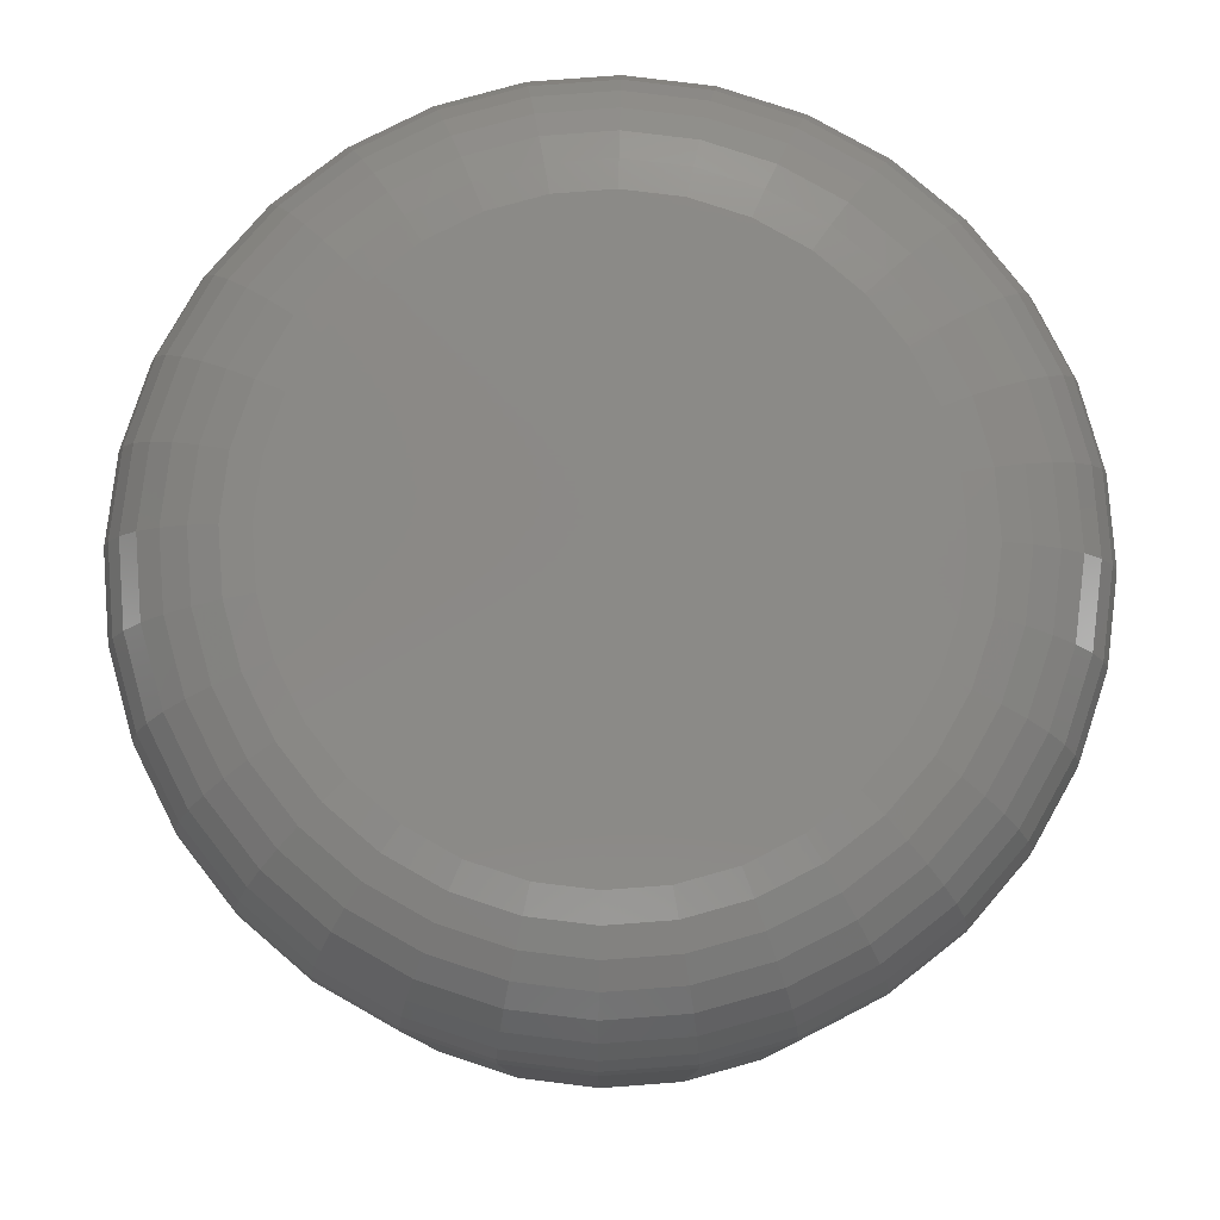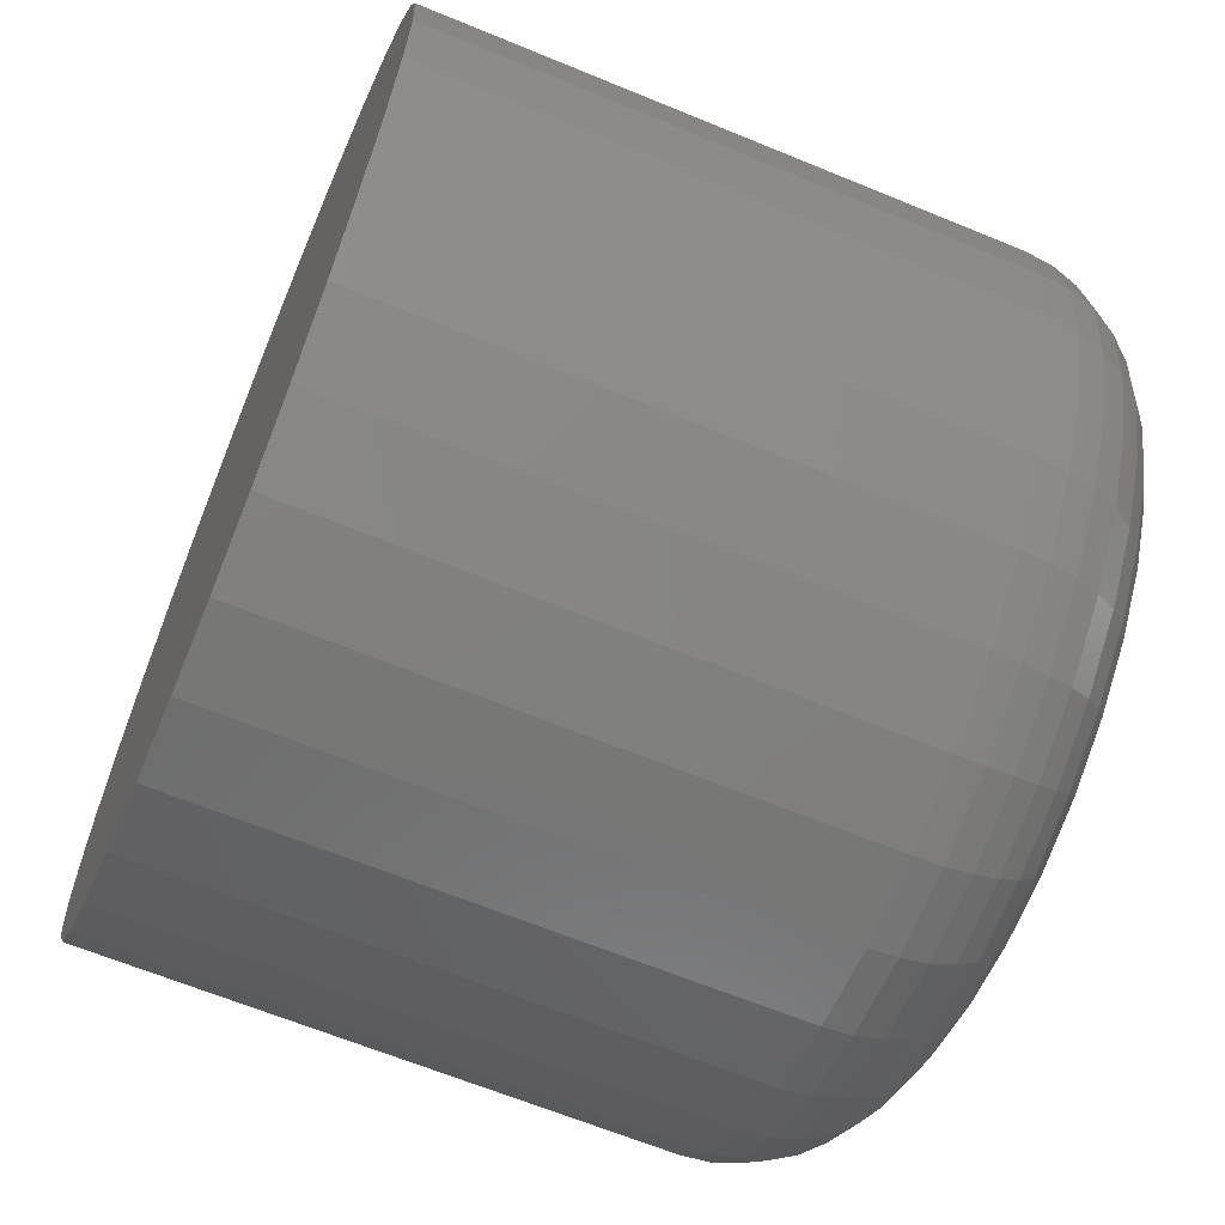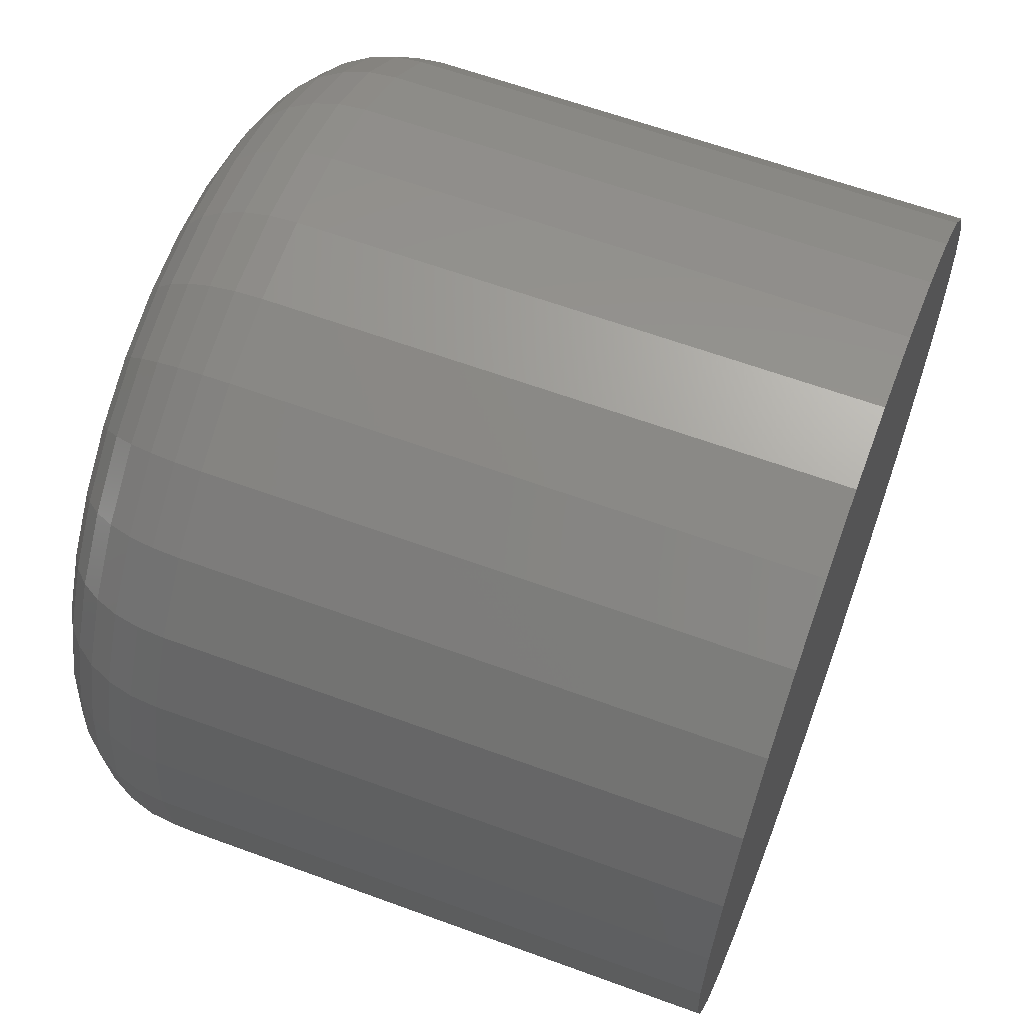
<metadata>
{"format":"stl","ext":"stl","renderer":"f3d","projection":"perspective","resolution":1024,"background":"white","views":[{"elev":79.8,"azim":-167.4,"up":"+Y"},{"elev":-64.5,"azim":67.4,"up":"+Z"},{"elev":61.9,"azim":-69.5,"up":"+Z"}]}
</metadata>
<code>
# stl→obj: 320 verts, 636 faces
v 0.6115 3.069e-16 0.653
v 0.6175 3.078e-16 0.6548
v 0.6237 3.085e-16 0.6554
v 0.6299 3.092e-16 0.6548
v 0.6358 3.096e-16 0.653
v 0.606 3.06e-16 0.6501
v 0.6413 3.099e-16 0.6501
v 0.6012 3.05e-16 0.6461
v 0.6461 3.1e-16 0.6461
v 0.5973 3.04e-16 0.6413
v 0.6501 3.099e-16 0.6413
v 0.5944 3.031e-16 0.6358
v 0.653 3.096e-16 0.6358
v 0.5926 3.023e-16 0.6299
v 0.6548 3.092e-16 0.6299
v 0.653 3.069e-16 0.6115
v 0.5944 3.004e-16 0.6115
v 0.6548 3.078e-16 0.6175
v 0.5973 3.001e-16 0.606
v 0.6501 3.06e-16 0.606
v 0.6012 3e-16 0.6012
v 0.6461 3.05e-16 0.6012
v 0.606 3.001e-16 0.5973
v 0.6413 3.04e-16 0.5973
v 0.6115 3.004e-16 0.5944
v 0.6358 3.031e-16 0.5944
v 0.6175 3.009e-16 0.5926
v 0.6237 3.015e-16 0.5919
v 0.6299 3.023e-16 0.5926
v 0.5926 3.009e-16 0.6175
v 0.5919 3.015e-16 0.6237
v 0.6554 3.085e-16 0.6237
v 0.6711 -0.01562 0.6237
v 0.6711 -0.07812 0.6237
v 0.6701 -0.01562 0.6144
v 0.6701 -0.07812 0.6144
v 0.6674 -0.01562 0.6056
v 0.6674 -0.07812 0.6056
v 0.6631 -0.01562 0.5974
v 0.6631 -0.07812 0.5974
v 0.6572 -0.01562 0.5902
v 0.6572 -0.07812 0.5902
v 0.65 -0.01562 0.5843
v 0.65 -0.07812 0.5843
v 0.6418 -0.01562 0.5799
v 0.6418 -0.07812 0.5799
v 0.6329 -0.01562 0.5772
v 0.6329 -0.07812 0.5772
v 0.6237 -0.01562 0.5763
v 0.6237 -0.07812 0.5763
v 0.6144 -0.01562 0.5772
v 0.6144 -0.07812 0.5772
v 0.6056 -0.01562 0.5799
v 0.6056 -0.07812 0.5799
v 0.5974 -0.01562 0.5843
v 0.5974 -0.07812 0.5843
v 0.5902 -0.01562 0.5902
v 0.5902 -0.07812 0.5902
v 0.5843 -0.01562 0.5974
v 0.5843 -0.07812 0.5974
v 0.5799 -0.01562 0.6056
v 0.5799 -0.07812 0.6056
v 0.5772 -0.01562 0.6144
v 0.5772 -0.07812 0.6144
v 0.5763 -0.01562 0.6237
v 0.5763 -0.07812 0.6237
v 0.5772 -0.01562 0.6329
v 0.5772 -0.07812 0.6329
v 0.5799 -0.01562 0.6418
v 0.5799 -0.07812 0.6418
v 0.5843 -0.01562 0.65
v 0.5843 -0.07812 0.65
v 0.5902 -0.01562 0.6572
v 0.5902 -0.07812 0.6572
v 0.5974 -0.01562 0.6631
v 0.5974 -0.07812 0.6631
v 0.6056 -0.01562 0.6674
v 0.6056 -0.07812 0.6674
v 0.6144 -0.01562 0.6701
v 0.6144 -0.07812 0.6701
v 0.6237 -0.01562 0.6711
v 0.6237 -0.07812 0.6711
v 0.6329 -0.01562 0.6701
v 0.6329 -0.07812 0.6701
v 0.6418 -0.01562 0.6674
v 0.6418 -0.07812 0.6674
v 0.65 -0.01562 0.6631
v 0.65 -0.07812 0.6631
v 0.6572 -0.01562 0.6572
v 0.6572 -0.07812 0.6572
v 0.6631 -0.01562 0.65
v 0.6631 -0.07812 0.65
v 0.6674 -0.01562 0.6418
v 0.6674 -0.07812 0.6418
v 0.6701 -0.01562 0.6329
v 0.6701 -0.07812 0.6329
v 0.5766 -0.01258 0.6237
v 0.5775 -0.01258 0.6329
v 0.5775 -0.009646 0.6237
v 0.5784 -0.009646 0.6327
v 0.5789 -0.006944 0.6237
v 0.5798 -0.006944 0.6324
v 0.5809 -0.004576 0.6237
v 0.5817 -0.004576 0.632
v 0.5833 -0.002633 0.6237
v 0.584 -0.002633 0.6316
v 0.586 -0.001189 0.6237
v 0.5867 -0.001189 0.631
v 0.5889 -0.0003002 0.6237
v 0.5896 -0.0003002 0.6305
v 0.6698 -0.01258 0.6329
v 0.6708 -0.01258 0.6237
v 0.669 -0.009646 0.6327
v 0.6699 -0.009646 0.6237
v 0.6676 -0.006944 0.6324
v 0.6684 -0.006944 0.6237
v 0.6657 -0.004576 0.632
v 0.6665 -0.004576 0.6237
v 0.6633 -0.002633 0.6316
v 0.6641 -0.002633 0.6237
v 0.6607 -0.001189 0.631
v 0.6614 -0.001189 0.6237
v 0.6578 -0.0003002 0.6305
v 0.6585 -0.0003002 0.6237
v 0.6672 -0.01258 0.6417
v 0.6663 -0.009646 0.6414
v 0.665 -0.006944 0.6408
v 0.6632 -0.004576 0.6401
v 0.661 -0.002633 0.6392
v 0.6585 -0.001189 0.6381
v 0.6558 -0.0003002 0.637
v 0.6628 -0.01258 0.6498
v 0.6621 -0.009646 0.6493
v 0.6609 -0.006944 0.6485
v 0.6593 -0.004576 0.6475
v 0.6573 -0.002633 0.6461
v 0.655 -0.001189 0.6446
v 0.6526 -0.0003002 0.643
v 0.657 -0.01258 0.657
v 0.6563 -0.009646 0.6563
v 0.6553 -0.006944 0.6553
v 0.6539 -0.004576 0.6539
v 0.6523 -0.002633 0.6523
v 0.6504 -0.001189 0.6504
v 0.6483 -0.0003002 0.6483
v 0.6498 -0.01258 0.6628
v 0.6493 -0.009646 0.6621
v 0.6485 -0.006944 0.6609
v 0.6475 -0.004576 0.6593
v 0.6461 -0.002633 0.6573
v 0.6446 -0.001189 0.655
v 0.643 -0.0003002 0.6526
v 0.6417 -0.01258 0.6672
v 0.6414 -0.009646 0.6663
v 0.6408 -0.006944 0.665
v 0.6401 -0.004576 0.6632
v 0.6392 -0.002633 0.661
v 0.6381 -0.001189 0.6585
v 0.637 -0.0003002 0.6558
v 0.6329 -0.01258 0.6698
v 0.6327 -0.009646 0.669
v 0.6324 -0.006944 0.6676
v 0.632 -0.004576 0.6657
v 0.6316 -0.002633 0.6633
v 0.631 -0.001189 0.6607
v 0.6305 -0.0003002 0.6578
v 0.6237 -0.01258 0.6708
v 0.6237 -0.009646 0.6699
v 0.6237 -0.006944 0.6684
v 0.6237 -0.004576 0.6665
v 0.6237 -0.002633 0.6641
v 0.6237 -0.001189 0.6614
v 0.6237 -0.0003002 0.6585
v 0.6145 -0.01258 0.6698
v 0.6147 -0.009646 0.669
v 0.615 -0.006944 0.6676
v 0.6153 -0.004576 0.6657
v 0.6158 -0.002633 0.6633
v 0.6163 -0.001189 0.6607
v 0.6169 -0.0003002 0.6578
v 0.6057 -0.01258 0.6672
v 0.606 -0.009646 0.6663
v 0.6066 -0.006944 0.665
v 0.6073 -0.004576 0.6632
v 0.6082 -0.002633 0.661
v 0.6092 -0.001189 0.6585
v 0.6104 -0.0003002 0.6558
v 0.5975 -0.01258 0.6628
v 0.598 -0.009646 0.6621
v 0.5988 -0.006944 0.6609
v 0.5999 -0.004576 0.6593
v 0.6012 -0.002633 0.6573
v 0.6027 -0.001189 0.655
v 0.6044 -0.0003002 0.6526
v 0.5904 -0.01258 0.657
v 0.591 -0.009646 0.6563
v 0.5921 -0.006944 0.6553
v 0.5934 -0.004576 0.6539
v 0.5951 -0.002633 0.6523
v 0.597 -0.001189 0.6504
v 0.5991 -0.0003002 0.6483
v 0.5845 -0.01258 0.6498
v 0.5853 -0.009646 0.6493
v 0.5865 -0.006944 0.6485
v 0.5881 -0.004576 0.6475
v 0.5901 -0.002633 0.6461
v 0.5923 -0.001189 0.6446
v 0.5948 -0.0003002 0.643
v 0.5802 -0.01258 0.6417
v 0.581 -0.009646 0.6414
v 0.5824 -0.006944 0.6408
v 0.5841 -0.004576 0.6401
v 0.5863 -0.002633 0.6392
v 0.5888 -0.001189 0.6381
v 0.5915 -0.0003002 0.637
v 0.6698 -0.01258 0.6145
v 0.669 -0.009646 0.6147
v 0.6676 -0.006944 0.615
v 0.6657 -0.004576 0.6153
v 0.6633 -0.002633 0.6158
v 0.6607 -0.001189 0.6163
v 0.6578 -0.0003002 0.6169
v 0.5775 -0.01258 0.6145
v 0.5784 -0.009646 0.6147
v 0.5798 -0.006944 0.615
v 0.5817 -0.004576 0.6153
v 0.584 -0.002633 0.6158
v 0.5867 -0.001189 0.6163
v 0.5896 -0.0003002 0.6169
v 0.5802 -0.01258 0.6057
v 0.581 -0.009646 0.606
v 0.5824 -0.006944 0.6066
v 0.5841 -0.004576 0.6073
v 0.5863 -0.002633 0.6082
v 0.5888 -0.001189 0.6092
v 0.5915 -0.0003002 0.6104
v 0.5845 -0.01258 0.5975
v 0.5853 -0.009646 0.598
v 0.5865 -0.006944 0.5988
v 0.5881 -0.004576 0.5999
v 0.5901 -0.002633 0.6012
v 0.5923 -0.001189 0.6027
v 0.5948 -0.0003002 0.6044
v 0.5904 -0.01258 0.5904
v 0.591 -0.009646 0.591
v 0.5921 -0.006944 0.5921
v 0.5934 -0.004576 0.5934
v 0.5951 -0.002633 0.5951
v 0.597 -0.001189 0.597
v 0.5991 -0.0003002 0.5991
v 0.5975 -0.01258 0.5845
v 0.598 -0.009646 0.5853
v 0.5988 -0.006944 0.5865
v 0.5999 -0.004576 0.5881
v 0.6012 -0.002633 0.5901
v 0.6027 -0.001189 0.5923
v 0.6044 -0.0003002 0.5948
v 0.6057 -0.01258 0.5802
v 0.606 -0.009646 0.581
v 0.6066 -0.006944 0.5824
v 0.6073 -0.004576 0.5841
v 0.6082 -0.002633 0.5863
v 0.6092 -0.001189 0.5888
v 0.6104 -0.0003002 0.5915
v 0.6145 -0.01258 0.5775
v 0.6147 -0.009646 0.5784
v 0.615 -0.006944 0.5798
v 0.6153 -0.004576 0.5817
v 0.6158 -0.002633 0.584
v 0.6163 -0.001189 0.5867
v 0.6169 -0.0003002 0.5896
v 0.6237 -0.01258 0.5766
v 0.6237 -0.009646 0.5775
v 0.6237 -0.006944 0.5789
v 0.6237 -0.004576 0.5809
v 0.6237 -0.002633 0.5833
v 0.6237 -0.001189 0.586
v 0.6237 -0.0003002 0.5889
v 0.6329 -0.01258 0.5775
v 0.6327 -0.009646 0.5784
v 0.6324 -0.006944 0.5798
v 0.632 -0.004576 0.5817
v 0.6316 -0.002633 0.584
v 0.631 -0.001189 0.5867
v 0.6305 -0.0003002 0.5896
v 0.6417 -0.01258 0.5802
v 0.6414 -0.009646 0.581
v 0.6408 -0.006944 0.5824
v 0.6401 -0.004576 0.5841
v 0.6392 -0.002633 0.5863
v 0.6381 -0.001189 0.5888
v 0.637 -0.0003002 0.5915
v 0.6498 -0.01258 0.5845
v 0.6493 -0.009646 0.5853
v 0.6485 -0.006944 0.5865
v 0.6475 -0.004576 0.5881
v 0.6461 -0.002633 0.5901
v 0.6446 -0.001189 0.5923
v 0.643 -0.0003002 0.5948
v 0.657 -0.01258 0.5904
v 0.6563 -0.009646 0.591
v 0.6553 -0.006944 0.5921
v 0.6539 -0.004576 0.5934
v 0.6523 -0.002633 0.5951
v 0.6504 -0.001189 0.597
v 0.6483 -0.0003002 0.5991
v 0.6628 -0.01258 0.5975
v 0.6621 -0.009646 0.598
v 0.6609 -0.006944 0.5988
v 0.6593 -0.004576 0.5999
v 0.6573 -0.002633 0.6012
v 0.655 -0.001189 0.6027
v 0.6526 -0.0003002 0.6044
v 0.6672 -0.01258 0.6057
v 0.6663 -0.009646 0.606
v 0.665 -0.006944 0.6066
v 0.6632 -0.004576 0.6073
v 0.661 -0.002633 0.6082
v 0.6585 -0.001189 0.6092
v 0.6558 -0.0003002 0.6104
f 1 2 3
f 1 3 4
f 5 1 4
f 6 1 5
f 7 6 5
f 8 6 7
f 9 8 7
f 10 8 9
f 11 10 9
f 12 10 11
f 13 12 11
f 14 12 13
f 15 14 13
f 16 17 18
f 19 17 16
f 20 19 16
f 21 19 20
f 22 21 20
f 23 21 22
f 24 23 22
f 25 23 24
f 26 25 24
f 27 25 26
f 28 27 26
f 29 28 26
f 17 30 18
f 18 30 31
f 18 31 32
f 32 31 14
f 32 14 15
f 33 34 35
f 35 34 36
f 35 36 37
f 37 36 38
f 37 38 39
f 39 38 40
f 39 40 41
f 41 40 42
f 41 42 43
f 43 42 44
f 43 44 45
f 45 44 46
f 45 46 47
f 47 46 48
f 47 48 49
f 49 48 50
f 49 50 51
f 51 50 52
f 51 52 53
f 53 52 54
f 53 54 55
f 55 54 56
f 55 56 57
f 57 56 58
f 57 58 59
f 59 58 60
f 59 60 61
f 61 60 62
f 61 62 63
f 63 62 64
f 63 64 65
f 65 64 66
f 65 66 67
f 67 66 68
f 67 68 69
f 69 68 70
f 69 70 71
f 71 70 72
f 71 72 73
f 73 72 74
f 73 74 75
f 75 74 76
f 75 76 77
f 77 76 78
f 77 78 79
f 79 78 80
f 79 80 81
f 81 80 82
f 81 82 83
f 83 82 84
f 83 84 85
f 85 84 86
f 85 86 87
f 87 86 88
f 87 88 89
f 89 88 90
f 89 90 91
f 91 90 92
f 91 92 93
f 93 92 94
f 93 94 95
f 95 94 96
f 95 96 33
f 33 96 34
f 65 67 97
f 97 67 98
f 97 98 99
f 99 98 100
f 99 100 101
f 101 100 102
f 101 102 103
f 103 102 104
f 103 104 105
f 105 104 106
f 105 106 107
f 107 106 108
f 107 108 109
f 109 108 110
f 109 110 31
f 31 110 14
f 95 33 111
f 111 33 112
f 111 112 113
f 113 112 114
f 113 114 115
f 115 114 116
f 115 116 117
f 117 116 118
f 117 118 119
f 119 118 120
f 119 120 121
f 121 120 122
f 121 122 123
f 123 122 124
f 123 124 15
f 15 124 32
f 93 95 125
f 125 95 111
f 125 111 126
f 126 111 113
f 126 113 127
f 127 113 115
f 127 115 128
f 128 115 117
f 128 117 129
f 129 117 119
f 129 119 130
f 130 119 121
f 130 121 131
f 131 121 123
f 131 123 13
f 13 123 15
f 91 93 132
f 132 93 125
f 132 125 133
f 133 125 126
f 133 126 134
f 134 126 127
f 134 127 135
f 135 127 128
f 135 128 136
f 136 128 129
f 136 129 137
f 137 129 130
f 137 130 138
f 138 130 131
f 138 131 11
f 11 131 13
f 89 91 139
f 139 91 132
f 139 132 140
f 140 132 133
f 140 133 141
f 141 133 134
f 141 134 142
f 142 134 135
f 142 135 143
f 143 135 136
f 143 136 144
f 144 136 137
f 144 137 145
f 145 137 138
f 145 138 9
f 9 138 11
f 87 89 146
f 146 89 139
f 146 139 147
f 147 139 140
f 147 140 148
f 148 140 141
f 148 141 149
f 149 141 142
f 149 142 150
f 150 142 143
f 150 143 151
f 151 143 144
f 151 144 152
f 152 144 145
f 152 145 7
f 7 145 9
f 85 87 153
f 153 87 146
f 153 146 154
f 154 146 147
f 154 147 155
f 155 147 148
f 155 148 156
f 156 148 149
f 156 149 157
f 157 149 150
f 157 150 158
f 158 150 151
f 158 151 159
f 159 151 152
f 159 152 5
f 5 152 7
f 83 85 160
f 160 85 153
f 160 153 161
f 161 153 154
f 161 154 162
f 162 154 155
f 162 155 163
f 163 155 156
f 163 156 164
f 164 156 157
f 164 157 165
f 165 157 158
f 165 158 166
f 166 158 159
f 166 159 4
f 4 159 5
f 81 83 167
f 167 83 160
f 167 160 168
f 168 160 161
f 168 161 169
f 169 161 162
f 169 162 170
f 170 162 163
f 170 163 171
f 171 163 164
f 171 164 172
f 172 164 165
f 172 165 173
f 173 165 166
f 173 166 3
f 3 166 4
f 79 81 174
f 174 81 167
f 174 167 175
f 175 167 168
f 175 168 176
f 176 168 169
f 176 169 177
f 177 169 170
f 177 170 178
f 178 170 171
f 178 171 179
f 179 171 172
f 179 172 180
f 180 172 173
f 180 173 2
f 2 173 3
f 77 79 181
f 181 79 174
f 181 174 182
f 182 174 175
f 182 175 183
f 183 175 176
f 183 176 184
f 184 176 177
f 184 177 185
f 185 177 178
f 185 178 186
f 186 178 179
f 186 179 187
f 187 179 180
f 187 180 1
f 1 180 2
f 75 77 188
f 188 77 181
f 188 181 189
f 189 181 182
f 189 182 190
f 190 182 183
f 190 183 191
f 191 183 184
f 191 184 192
f 192 184 185
f 192 185 193
f 193 185 186
f 193 186 194
f 194 186 187
f 194 187 6
f 6 187 1
f 73 75 195
f 195 75 188
f 195 188 196
f 196 188 189
f 196 189 197
f 197 189 190
f 197 190 198
f 198 190 191
f 198 191 199
f 199 191 192
f 199 192 200
f 200 192 193
f 200 193 201
f 201 193 194
f 201 194 8
f 8 194 6
f 71 73 202
f 202 73 195
f 202 195 203
f 203 195 196
f 203 196 204
f 204 196 197
f 204 197 205
f 205 197 198
f 205 198 206
f 206 198 199
f 206 199 207
f 207 199 200
f 207 200 208
f 208 200 201
f 208 201 10
f 10 201 8
f 69 71 209
f 209 71 202
f 209 202 210
f 210 202 203
f 210 203 211
f 211 203 204
f 211 204 212
f 212 204 205
f 212 205 213
f 213 205 206
f 213 206 214
f 214 206 207
f 214 207 215
f 215 207 208
f 215 208 12
f 12 208 10
f 67 69 98
f 98 69 209
f 98 209 100
f 100 209 210
f 100 210 102
f 102 210 211
f 102 211 104
f 104 211 212
f 104 212 106
f 106 212 213
f 106 213 108
f 108 213 214
f 108 214 110
f 110 214 215
f 110 215 14
f 14 215 12
f 33 35 112
f 112 35 216
f 112 216 114
f 114 216 217
f 114 217 116
f 116 217 218
f 116 218 118
f 118 218 219
f 118 219 120
f 120 219 220
f 120 220 122
f 122 220 221
f 122 221 124
f 124 221 222
f 124 222 32
f 32 222 18
f 63 65 223
f 223 65 97
f 223 97 224
f 224 97 99
f 224 99 225
f 225 99 101
f 225 101 226
f 226 101 103
f 226 103 227
f 227 103 105
f 227 105 228
f 228 105 107
f 228 107 229
f 229 107 109
f 229 109 30
f 30 109 31
f 61 63 230
f 230 63 223
f 230 223 231
f 231 223 224
f 231 224 232
f 232 224 225
f 232 225 233
f 233 225 226
f 233 226 234
f 234 226 227
f 234 227 235
f 235 227 228
f 235 228 236
f 236 228 229
f 236 229 17
f 17 229 30
f 59 61 237
f 237 61 230
f 237 230 238
f 238 230 231
f 238 231 239
f 239 231 232
f 239 232 240
f 240 232 233
f 240 233 241
f 241 233 234
f 241 234 242
f 242 234 235
f 242 235 243
f 243 235 236
f 243 236 19
f 19 236 17
f 57 59 244
f 244 59 237
f 244 237 245
f 245 237 238
f 245 238 246
f 246 238 239
f 246 239 247
f 247 239 240
f 247 240 248
f 248 240 241
f 248 241 249
f 249 241 242
f 249 242 250
f 250 242 243
f 250 243 21
f 21 243 19
f 55 57 251
f 251 57 244
f 251 244 252
f 252 244 245
f 252 245 253
f 253 245 246
f 253 246 254
f 254 246 247
f 254 247 255
f 255 247 248
f 255 248 256
f 256 248 249
f 256 249 257
f 257 249 250
f 257 250 23
f 23 250 21
f 53 55 258
f 258 55 251
f 258 251 259
f 259 251 252
f 259 252 260
f 260 252 253
f 260 253 261
f 261 253 254
f 261 254 262
f 262 254 255
f 262 255 263
f 263 255 256
f 263 256 264
f 264 256 257
f 264 257 25
f 25 257 23
f 51 53 265
f 265 53 258
f 265 258 266
f 266 258 259
f 266 259 267
f 267 259 260
f 267 260 268
f 268 260 261
f 268 261 269
f 269 261 262
f 269 262 270
f 270 262 263
f 270 263 271
f 271 263 264
f 271 264 27
f 27 264 25
f 49 51 272
f 272 51 265
f 272 265 273
f 273 265 266
f 273 266 274
f 274 266 267
f 274 267 275
f 275 267 268
f 275 268 276
f 276 268 269
f 276 269 277
f 277 269 270
f 277 270 278
f 278 270 271
f 278 271 28
f 28 271 27
f 47 49 279
f 279 49 272
f 279 272 280
f 280 272 273
f 280 273 281
f 281 273 274
f 281 274 282
f 282 274 275
f 282 275 283
f 283 275 276
f 283 276 284
f 284 276 277
f 284 277 285
f 285 277 278
f 285 278 29
f 29 278 28
f 45 47 286
f 286 47 279
f 286 279 287
f 287 279 280
f 287 280 288
f 288 280 281
f 288 281 289
f 289 281 282
f 289 282 290
f 290 282 283
f 290 283 291
f 291 283 284
f 291 284 292
f 292 284 285
f 292 285 26
f 26 285 29
f 43 45 293
f 293 45 286
f 293 286 294
f 294 286 287
f 294 287 295
f 295 287 288
f 295 288 296
f 296 288 289
f 296 289 297
f 297 289 290
f 297 290 298
f 298 290 291
f 298 291 299
f 299 291 292
f 299 292 24
f 24 292 26
f 41 43 300
f 300 43 293
f 300 293 301
f 301 293 294
f 301 294 302
f 302 294 295
f 302 295 303
f 303 295 296
f 303 296 304
f 304 296 297
f 304 297 305
f 305 297 298
f 305 298 306
f 306 298 299
f 306 299 22
f 22 299 24
f 39 41 307
f 307 41 300
f 307 300 308
f 308 300 301
f 308 301 309
f 309 301 302
f 309 302 310
f 310 302 303
f 310 303 311
f 311 303 304
f 311 304 312
f 312 304 305
f 312 305 313
f 313 305 306
f 313 306 20
f 20 306 22
f 37 39 314
f 314 39 307
f 314 307 315
f 315 307 308
f 315 308 316
f 316 308 309
f 316 309 317
f 317 309 310
f 317 310 318
f 318 310 311
f 318 311 319
f 319 311 312
f 319 312 320
f 320 312 313
f 320 313 16
f 16 313 20
f 35 37 216
f 216 37 314
f 216 314 217
f 217 314 315
f 217 315 218
f 218 315 316
f 218 316 219
f 219 316 317
f 219 317 220
f 220 317 318
f 220 318 221
f 221 318 319
f 221 319 222
f 222 319 320
f 222 320 18
f 18 320 16
f 82 80 78
f 84 82 78
f 84 78 86
f 86 78 76
f 86 76 88
f 88 76 74
f 88 74 90
f 90 74 72
f 90 72 92
f 92 72 70
f 92 70 94
f 94 70 68
f 94 68 96
f 36 62 38
f 38 62 60
f 38 60 40
f 40 60 58
f 40 58 42
f 42 58 56
f 42 56 44
f 44 56 54
f 44 54 46
f 46 54 52
f 46 52 50
f 46 50 48
f 96 68 34
f 34 68 66
f 34 66 36
f 36 66 64
f 36 64 62

</code>
